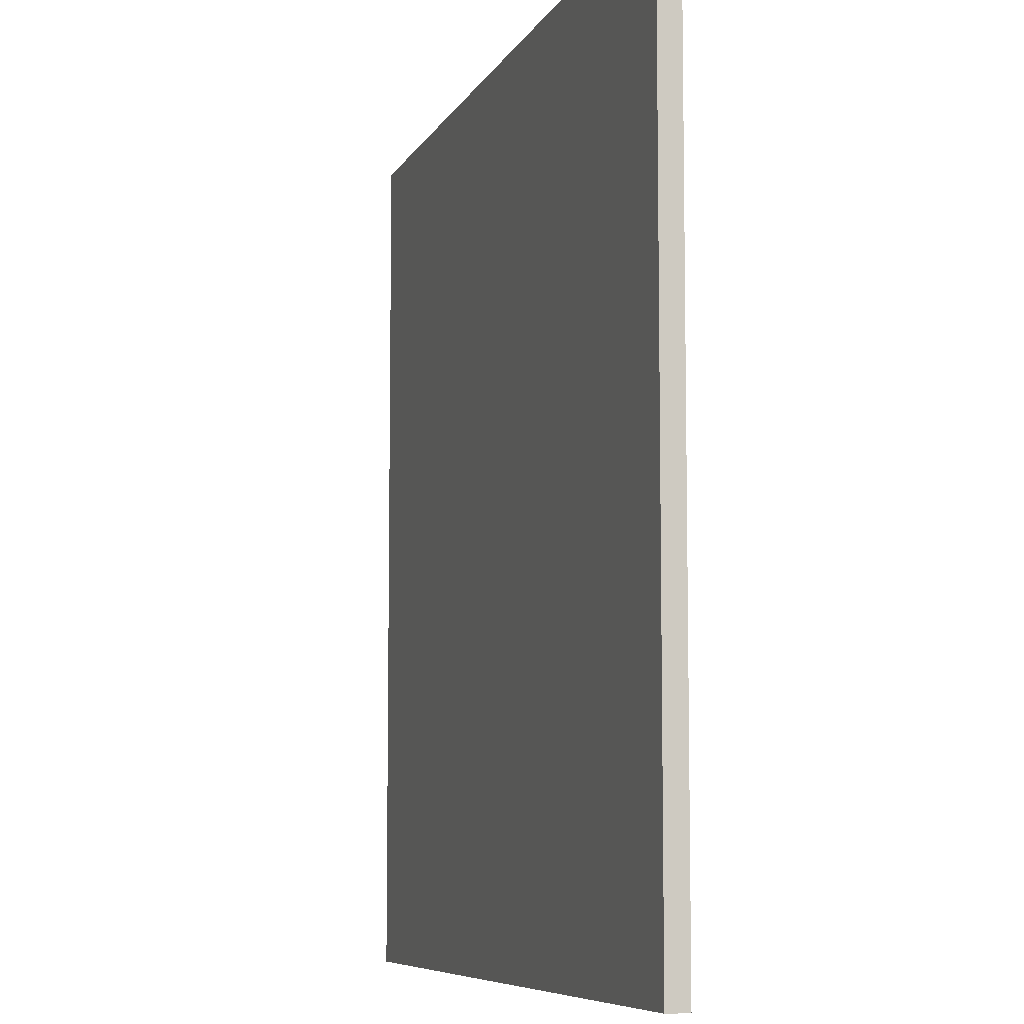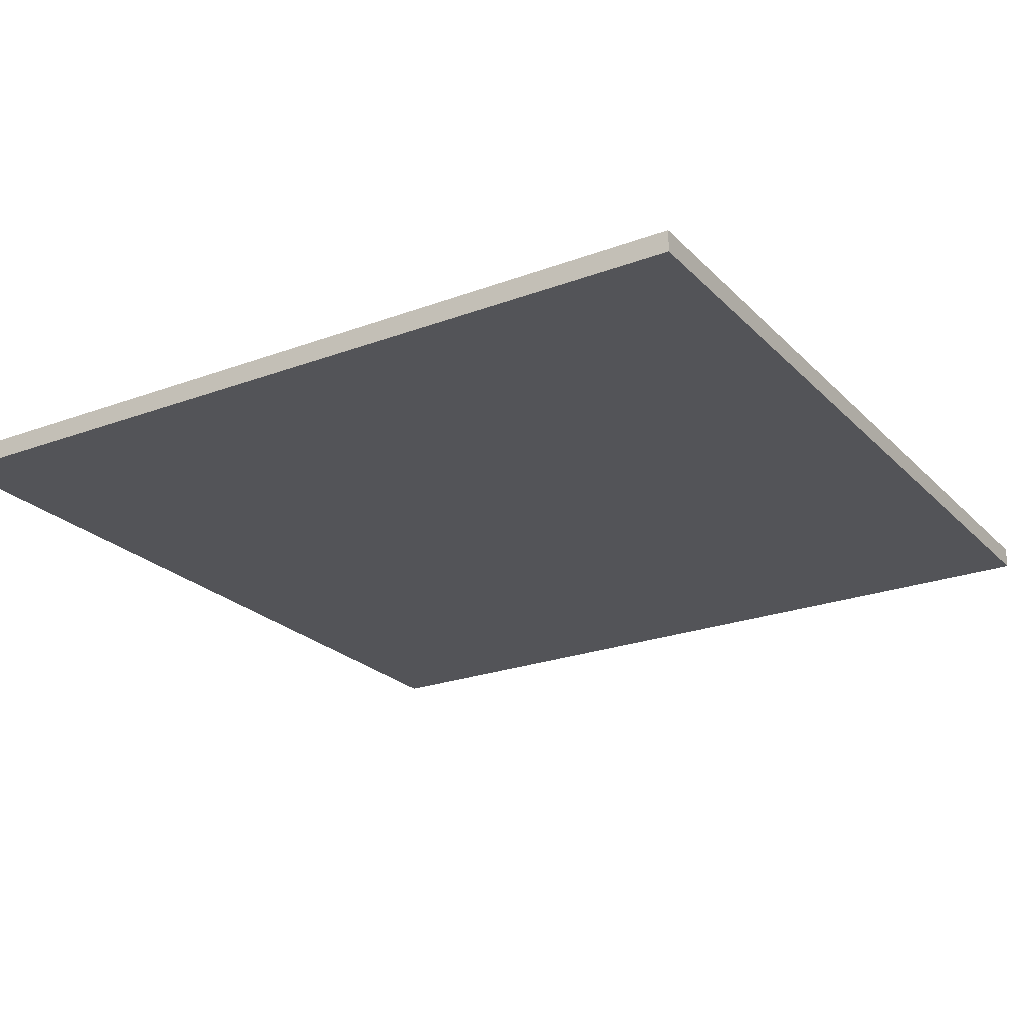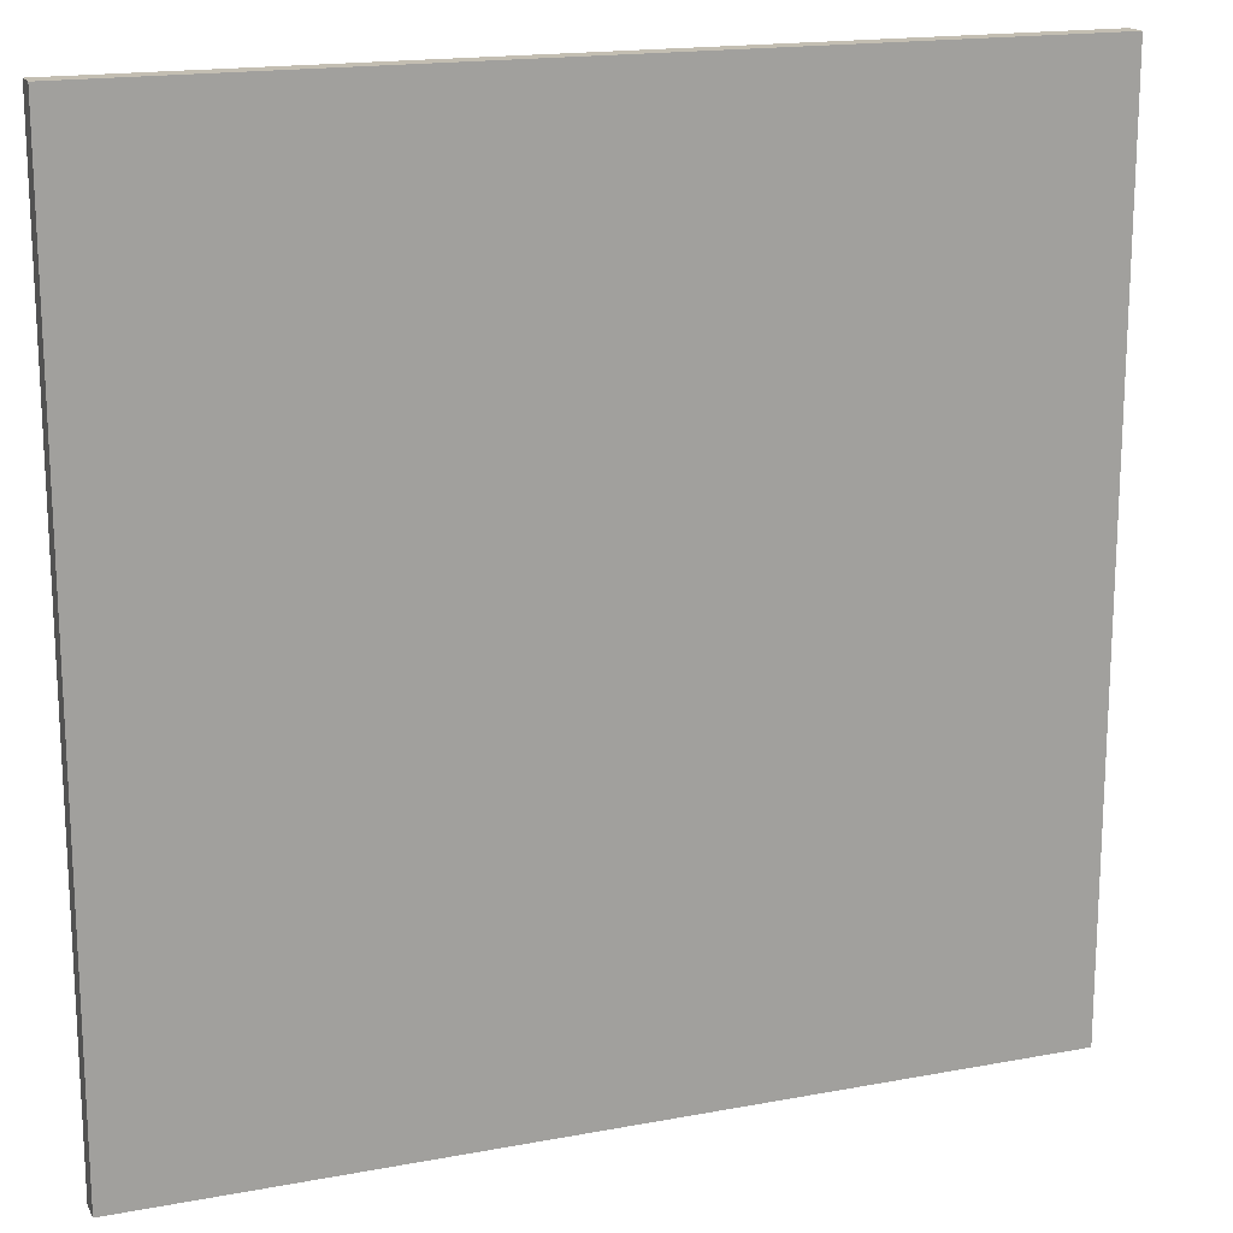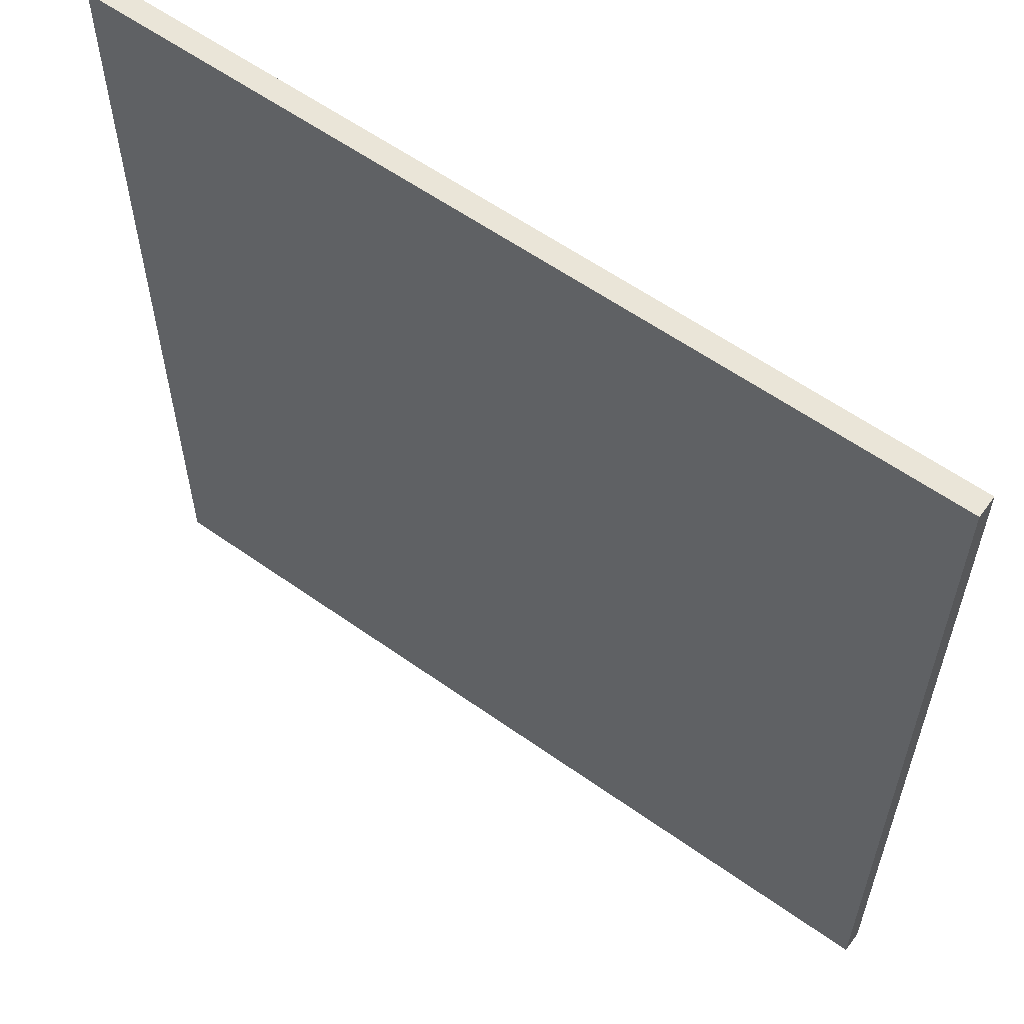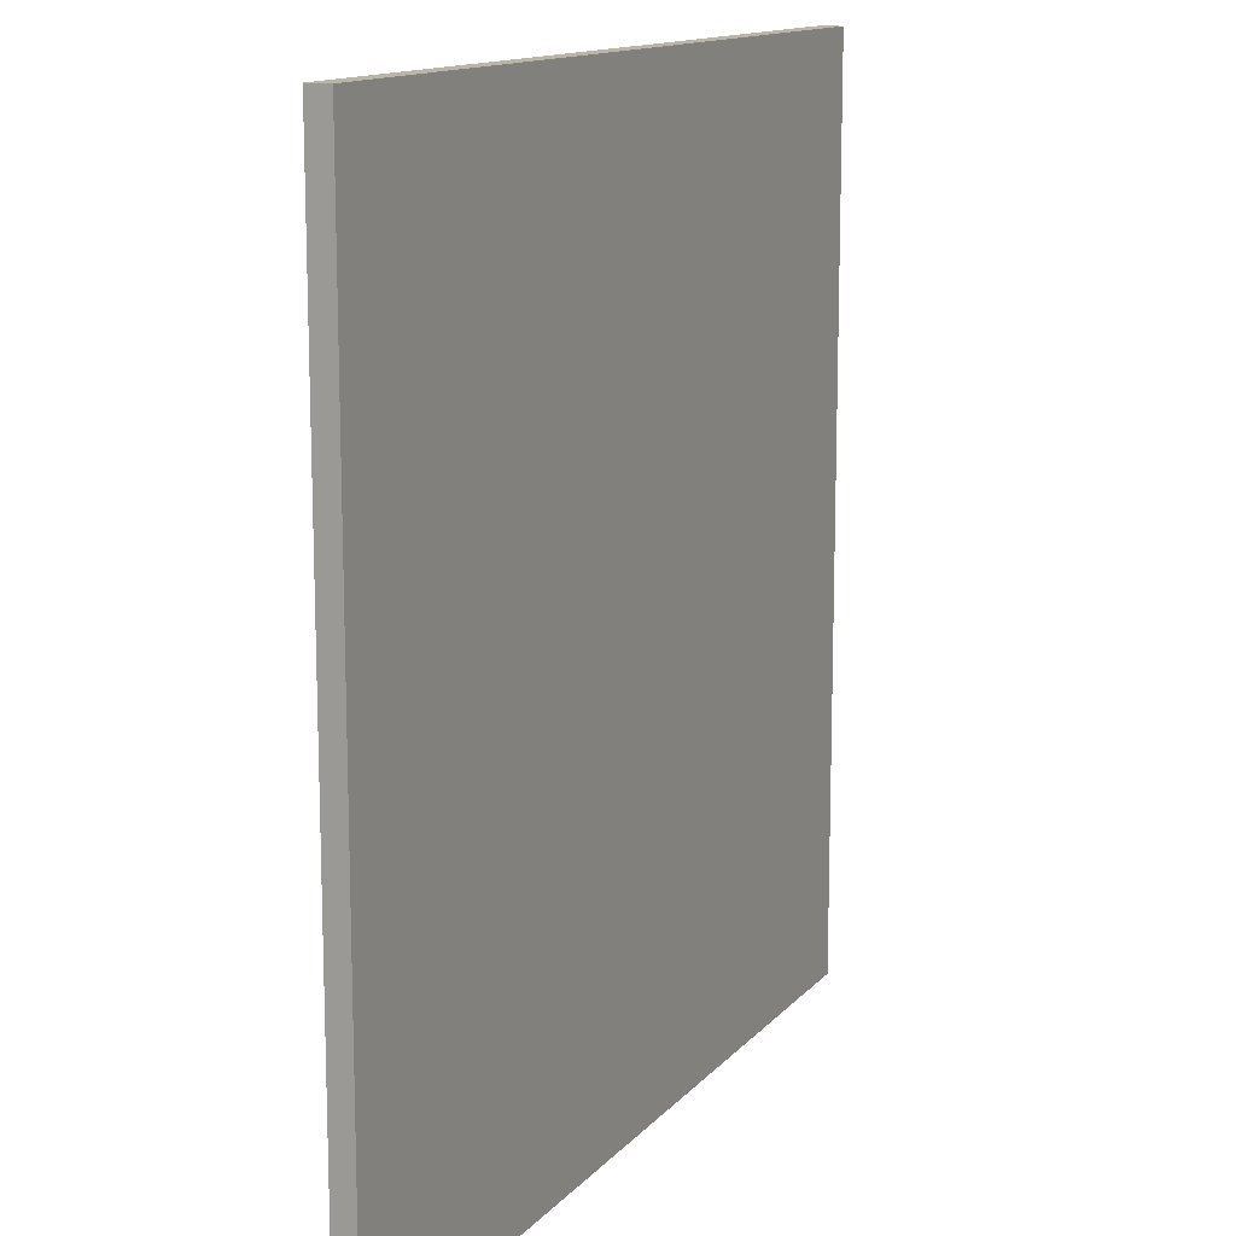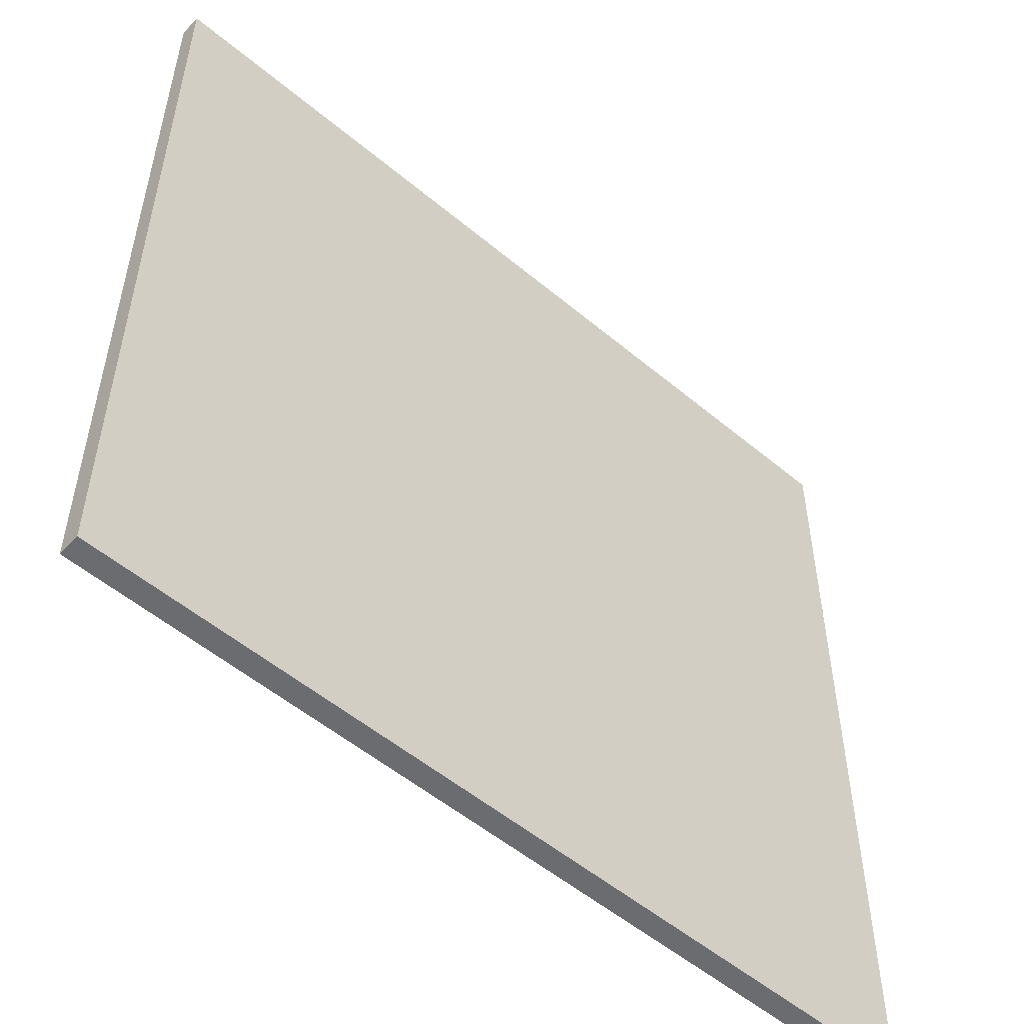
<metadata>
{"format":"obj","ext":"obj","renderer":"f3d","projection":"perspective","resolution":1024,"background":"white","views":[{"elev":-7.4,"azim":-106.7,"up":"+Z"},{"elev":-23.6,"azim":32.0,"up":"+Y"},{"elev":17.3,"azim":-20.5,"up":"+Z"},{"elev":59.0,"azim":36.2,"up":"+Z"},{"elev":13.5,"azim":-64.7,"up":"+Z"},{"elev":-53.7,"azim":138.3,"up":"+Z"}]}
</metadata>
<code>
o
v 0 0 0
v 0 0 -4
v 0 0.1 0
v 0 0.1 -4
v 4 0 0
v 4 0 -4
v 4 0.1 0
v 4 0.1 -4
v 0 0 0
v 0 0.1 0
v 4 0 0
v 4 0.1 0
v 0 0 -4
v 0 0.1 -4
v 4 0 -4
v 4 0.1 -4
v 0 0 0
v 4 0 0
v 0 0 -4
v 4 0 -4
v 0 0.1 0
v 4 0.1 0
v 0 0.1 -4
v 4 0.1 -4
f 3 2 1
f 4 2 3
f 5 6 7
f 7 6 8
f 11 10 9
f 12 10 11
f 13 14 15
f 15 14 16
f 19 18 17
f 20 18 19
f 21 22 23
f 23 22 24

</code>
